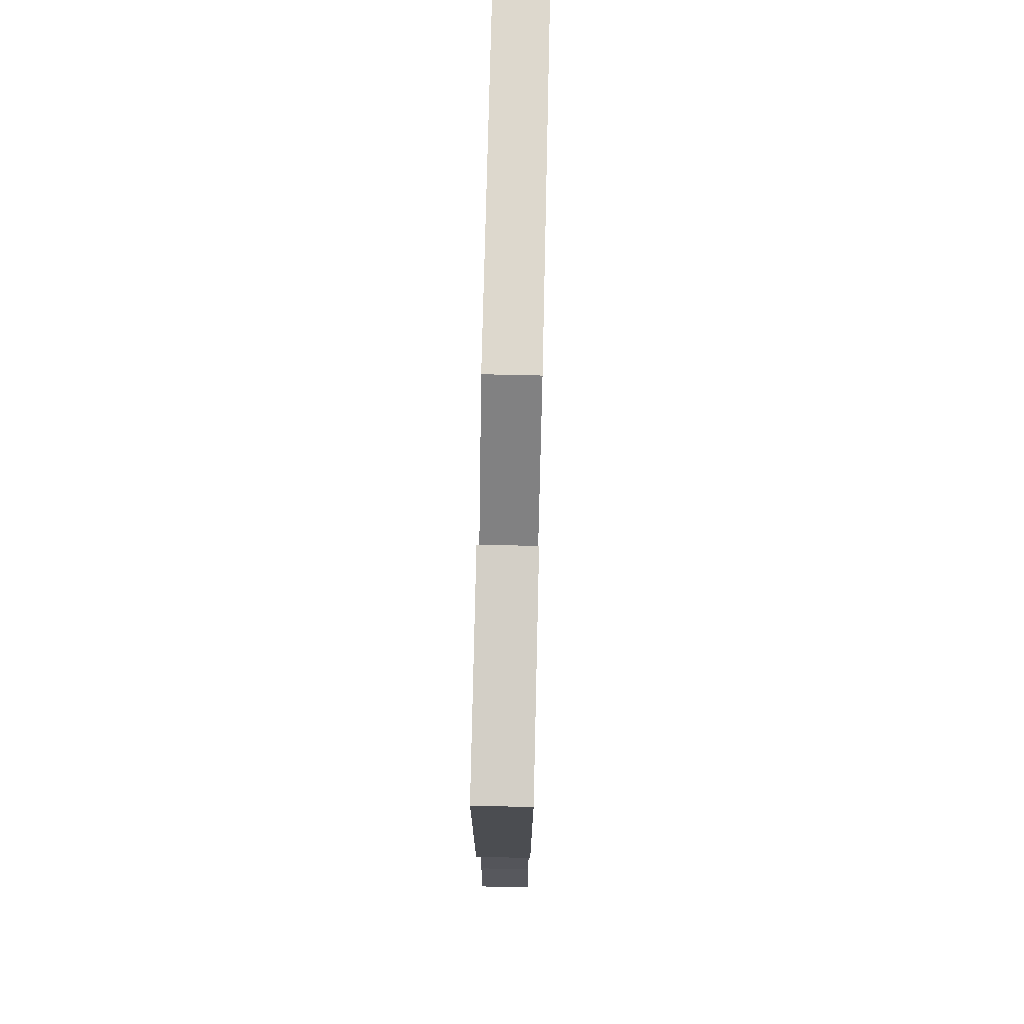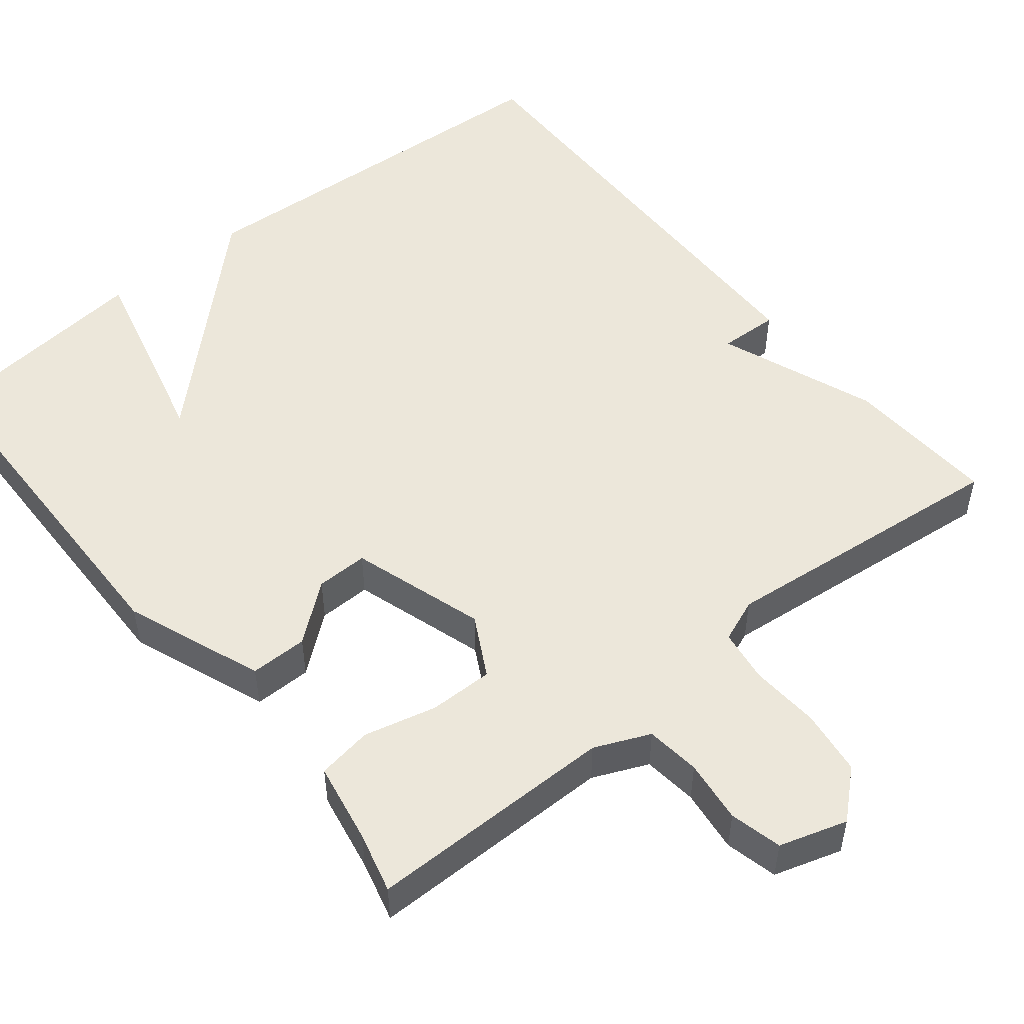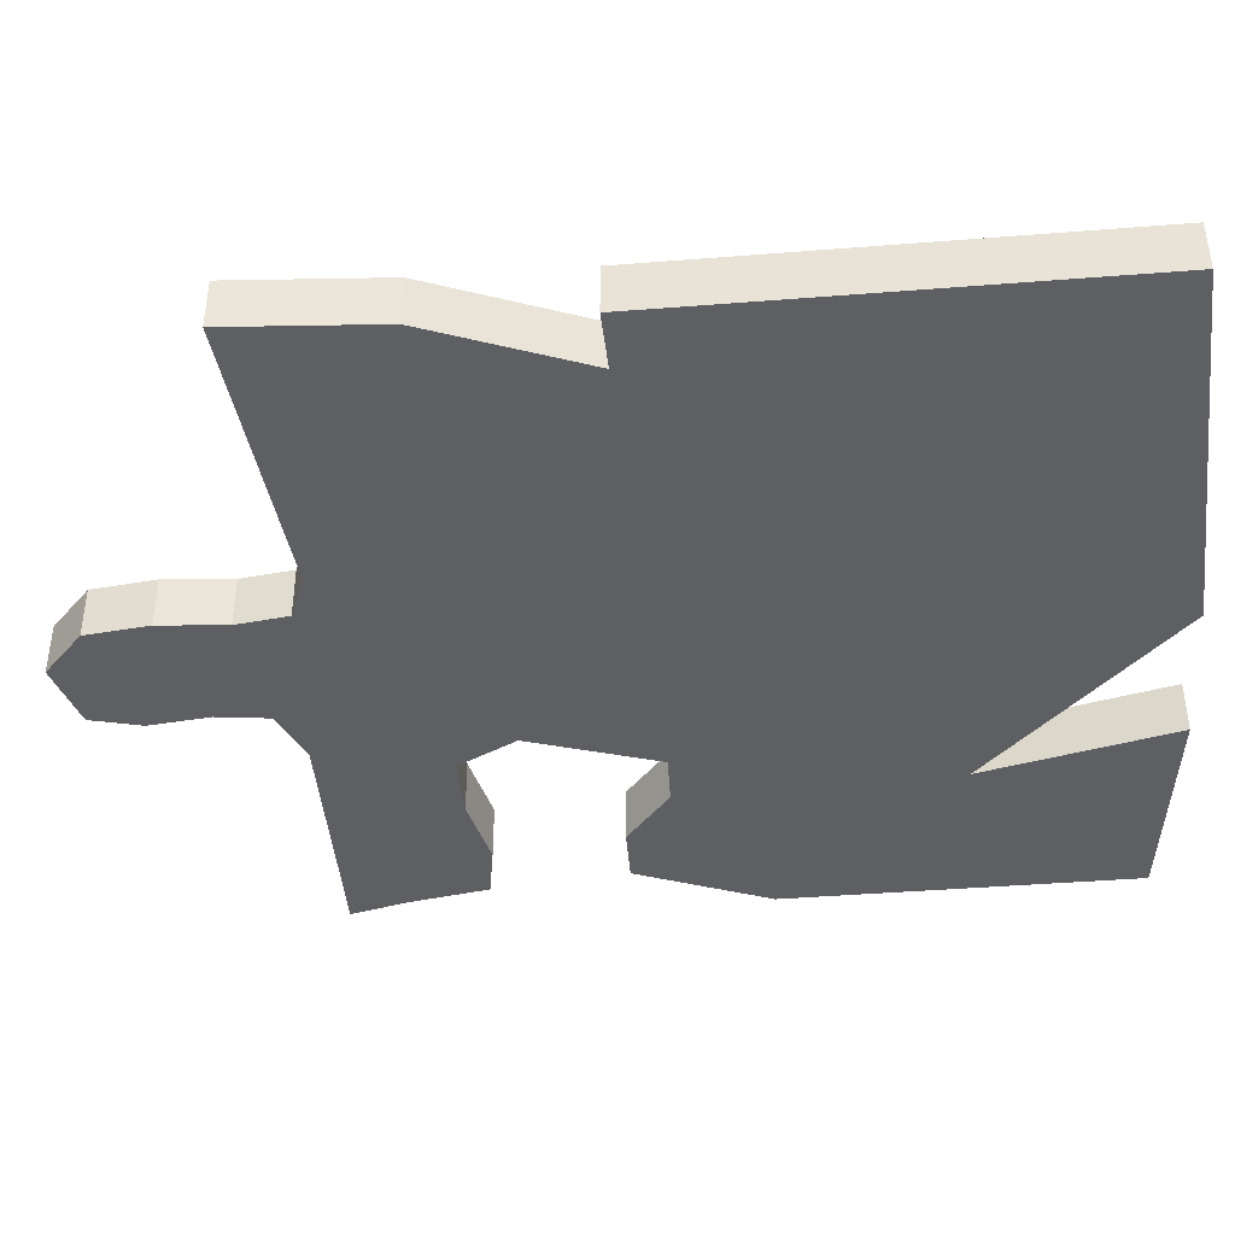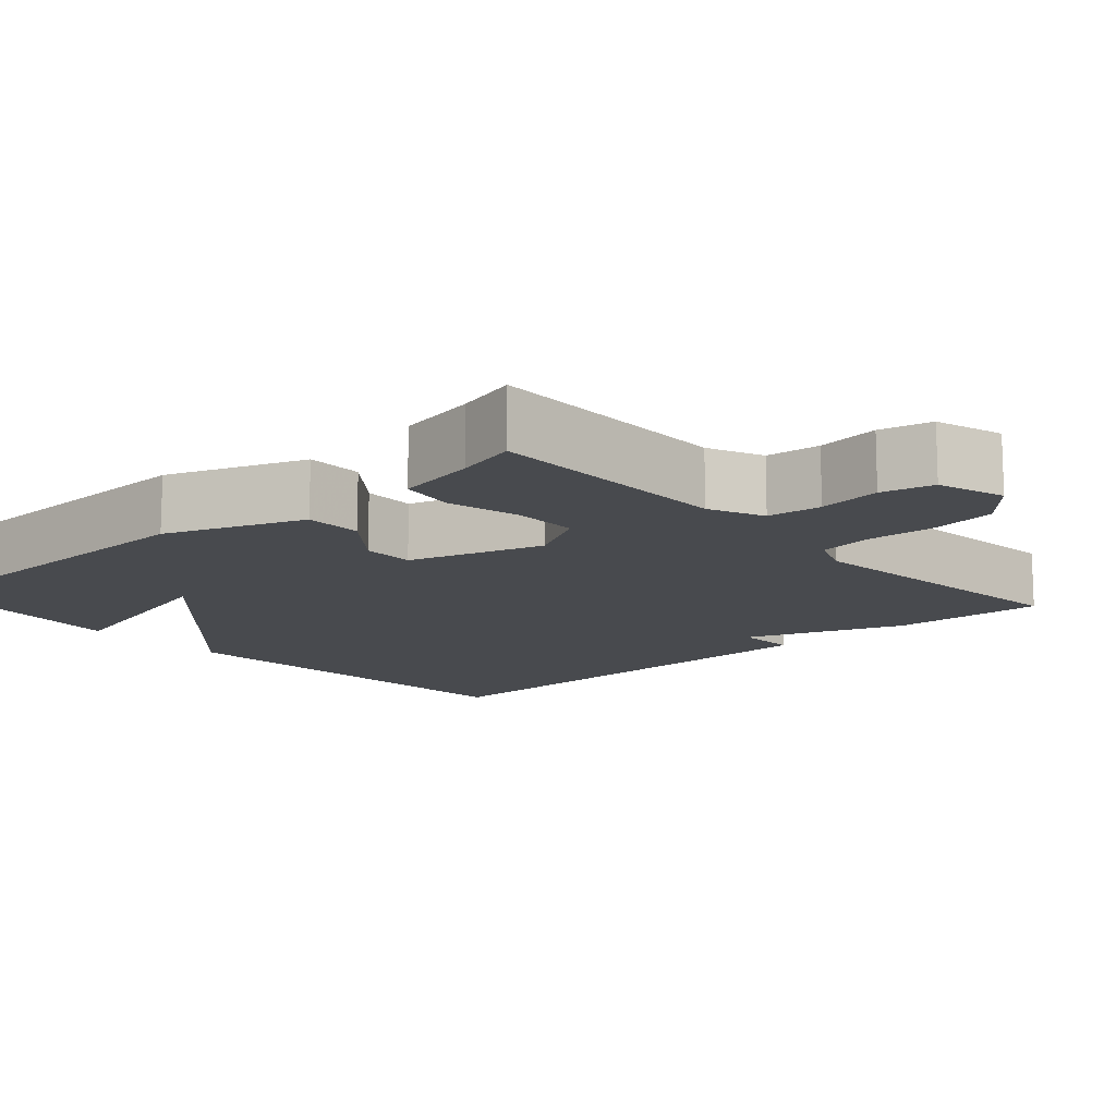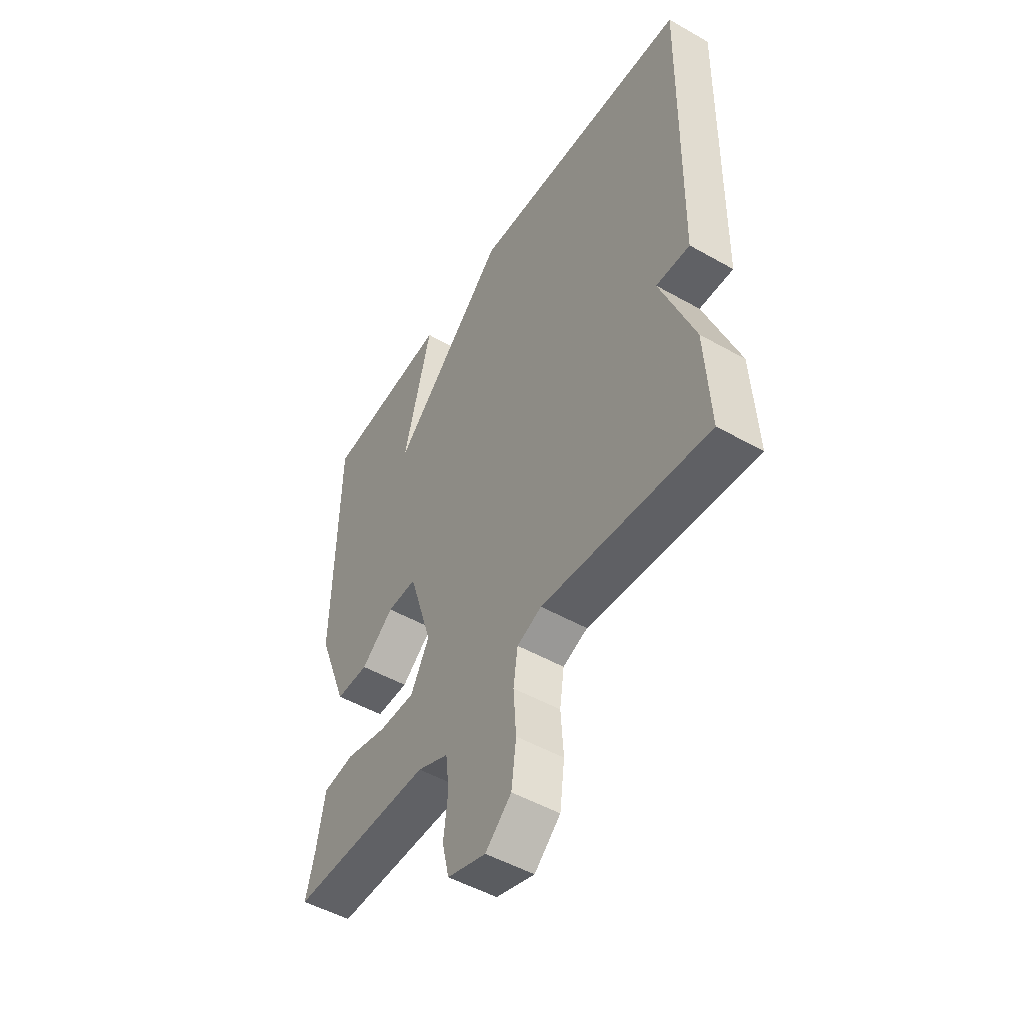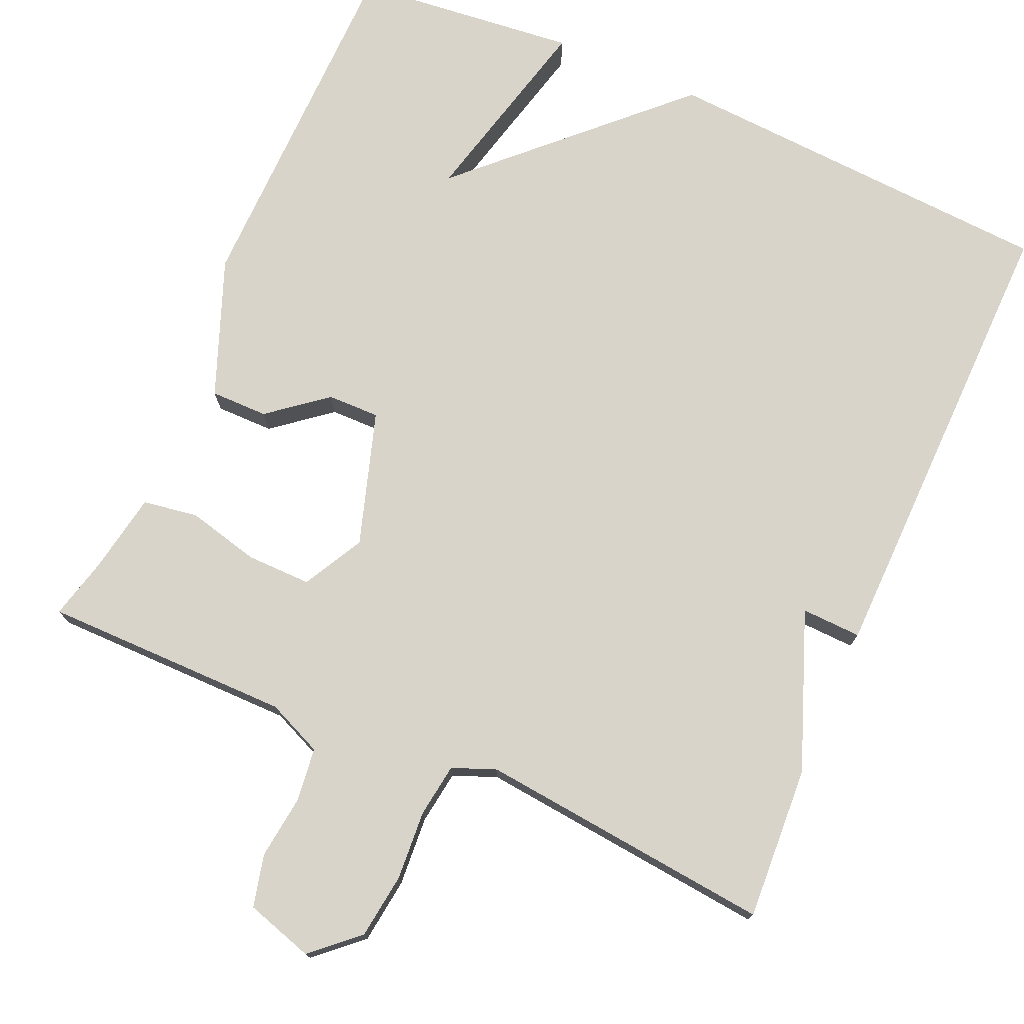
<metadata>
{"format":"obj","ext":"obj","renderer":"f3d","projection":"perspective","resolution":1024,"background":"white","views":[{"elev":75.5,"azim":91.3,"up":"+Z"},{"elev":51.3,"azim":141.0,"up":"+Y"},{"elev":-41.8,"azim":-85.6,"up":"+Y"},{"elev":-13.3,"azim":132.0,"up":"+Y"},{"elev":-50.0,"azim":-122.0,"up":"+Z"},{"elev":75.3,"azim":-156.4,"up":"+Y"}]}
</metadata>
<code>
v 0.5 0.07 -0.5
v 0.181 0.07 -0.501
v 0.11 0.07 -0.532
v 0.102 0.07 -0.602
v 0.112 0.07 -0.683
v 0.096 0.07 -0.75
v 0.009 0.07 -0.777
v -0.05 0.07 -0.724
v -0.061 0.07 -0.64
v -0.055 0.07 -0.551
v -0.065 0.07 -0.482
v -0.121 0.07 -0.46
v -0.5 0.07 -0.5
v -0.489 0.07 -0.303
v -0.412 0.07 -0.1
v -0.489 0.07 -0.103
v -0.5 0.07 0.5
v 0.012 0.07 0.53
v 0.276 0.07 0.276
v 0.212 0.07 0.53
v 0.5 0.07 0.5
v 0.509 0.07 0.036
v 0.441 0.07 -0.141
v 0.367 0.07 -0.141
v 0.293 0.07 -0.082
v 0.226 0.07 -0.081
v 0.172 0.07 -0.253
v 0.214 0.07 -0.331
v 0.297 0.07 -0.33
v 0.39 0.07 -0.307
v 0.461 0.07 -0.318
v 0.48 0.07 -0.422
v 0.5 0 -0.5
v 0.181 0 -0.501
v 0.11 0 -0.532
v 0.102 0 -0.602
v 0.112 0 -0.683
v 0.096 0 -0.75
v 0.009 0 -0.777
v -0.05 0 -0.724
v -0.061 0 -0.64
v -0.055 0 -0.551
v -0.065 0 -0.482
v -0.121 0 -0.46
v -0.5 0 -0.5
v -0.489 0 -0.303
v -0.412 0 -0.1
v -0.489 0 -0.103
v -0.5 0 0.5
v 0.012 0 0.53
v 0.276 0 0.276
v 0.212 0 0.53
v 0.5 0 0.5
v 0.509 0 0.036
v 0.441 0 -0.141
v 0.367 0 -0.141
v 0.293 0 -0.082
v 0.226 0 -0.081
v 0.172 0 -0.253
v 0.214 0 -0.331
v 0.297 0 -0.33
v 0.39 0 -0.307
v 0.461 0 -0.318
v 0.48 0 -0.422
f 29 30 31 32
f 32 1 2
f 29 32 2
f 28 29 2
f 27 28 2 3
f 23 24 25
f 22 23 25
f 21 22 25
f 21 25 26
f 19 20 21
f 19 21 26
f 17 18 19
f 16 17 19
f 15 16 19
f 19 26 27
f 15 19 27
f 14 15 27
f 13 14 27
f 12 13 27
f 8 9 10
f 7 8 10
f 6 7 10
f 5 6 10
f 4 5 10
f 3 4 10 11
f 3 11 12 27
f 64 63 62 61
f 34 33 64
f 34 64 61
f 34 61 60
f 35 34 60 59
f 57 56 55
f 57 55 54
f 57 54 53
f 58 57 53
f 53 52 51
f 58 53 51
f 51 50 49
f 51 49 48
f 51 48 47
f 59 58 51
f 59 51 47
f 59 47 46
f 59 46 45
f 59 45 44
f 42 41 40
f 42 40 39
f 42 39 38
f 42 38 37
f 42 37 36
f 43 42 36 35
f 59 44 43 35
f 1 33 34 2
f 2 34 35 3
f 3 35 36 4
f 4 36 37 5
f 5 37 38 6
f 6 38 39 7
f 7 39 40 8
f 8 40 41 9
f 9 41 42 10
f 10 42 43 11
f 11 43 44 12
f 12 44 45 13
f 13 45 46 14
f 14 46 47 15
f 15 47 48 16
f 16 48 49 17
f 17 49 50 18
f 18 50 51 19
f 19 51 52 20
f 20 52 53 21
f 21 53 54 22
f 22 54 55 23
f 23 55 56 24
f 24 56 57 25
f 25 57 58 26
f 26 58 59 27
f 27 59 60 28
f 28 60 61 29
f 29 61 62 30
f 30 62 63 31
f 31 63 64 32
f 32 64 33 1

</code>
